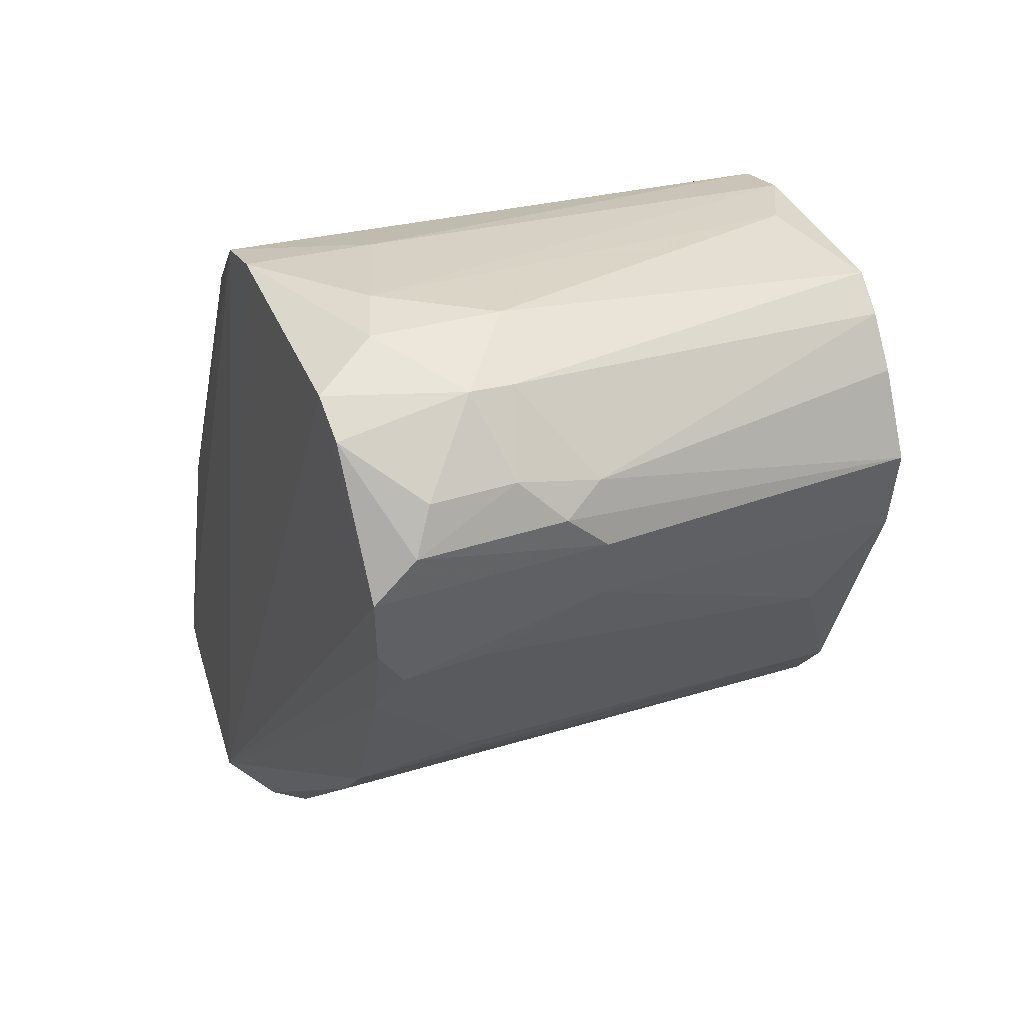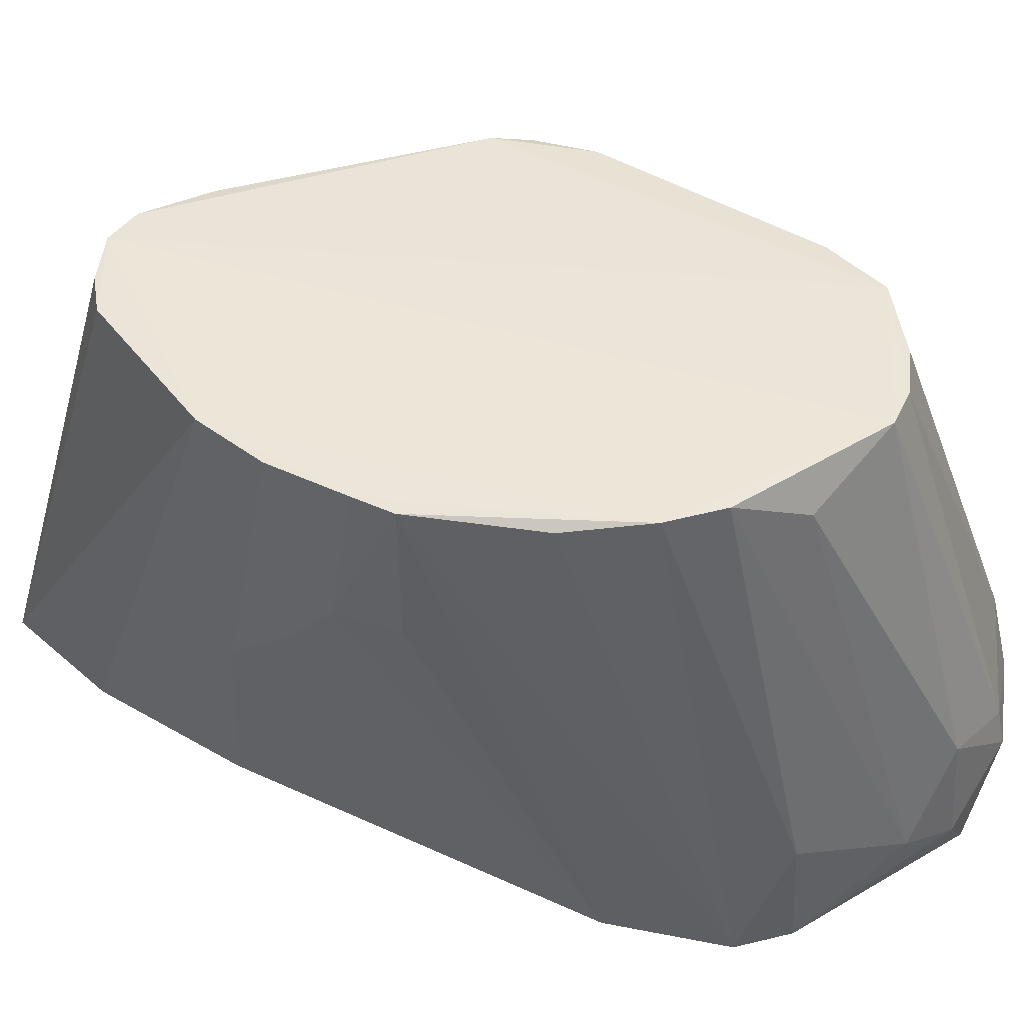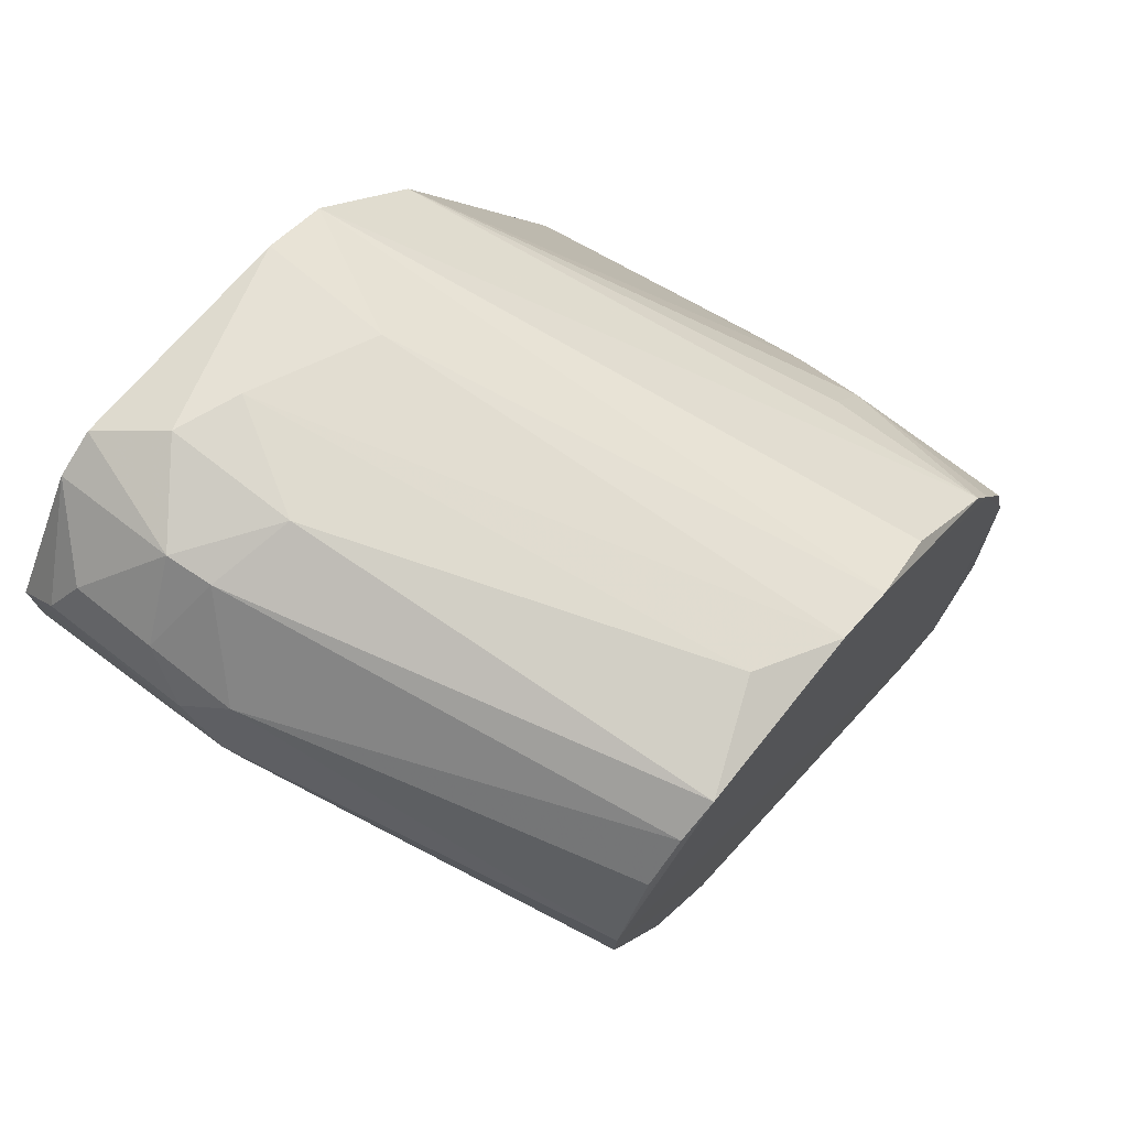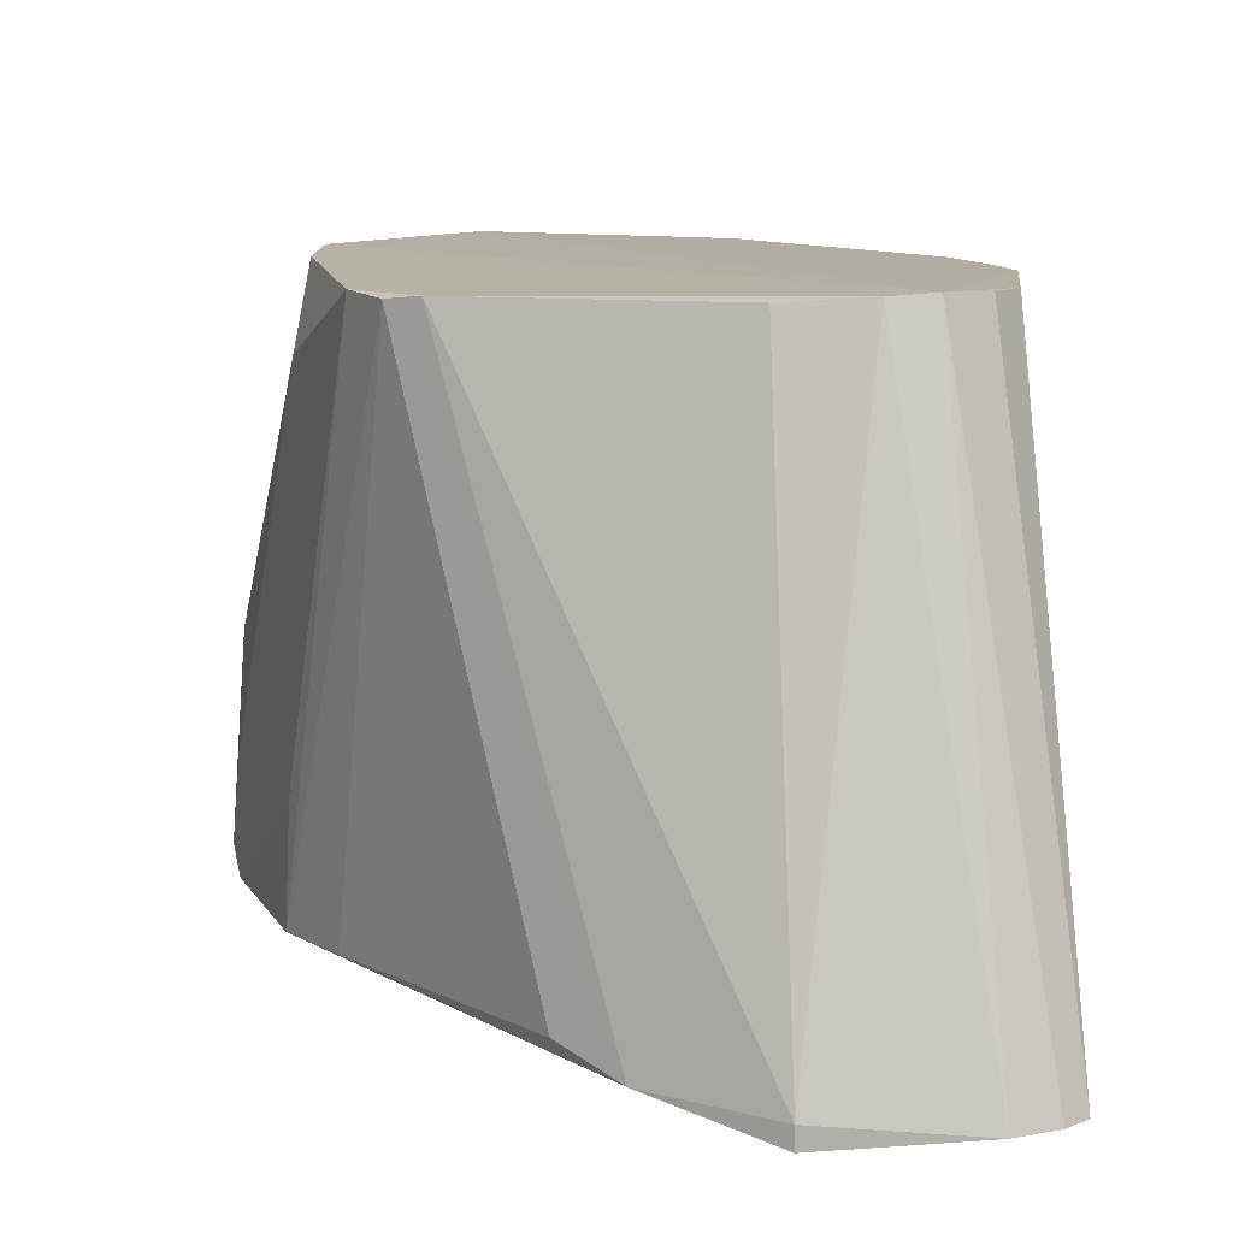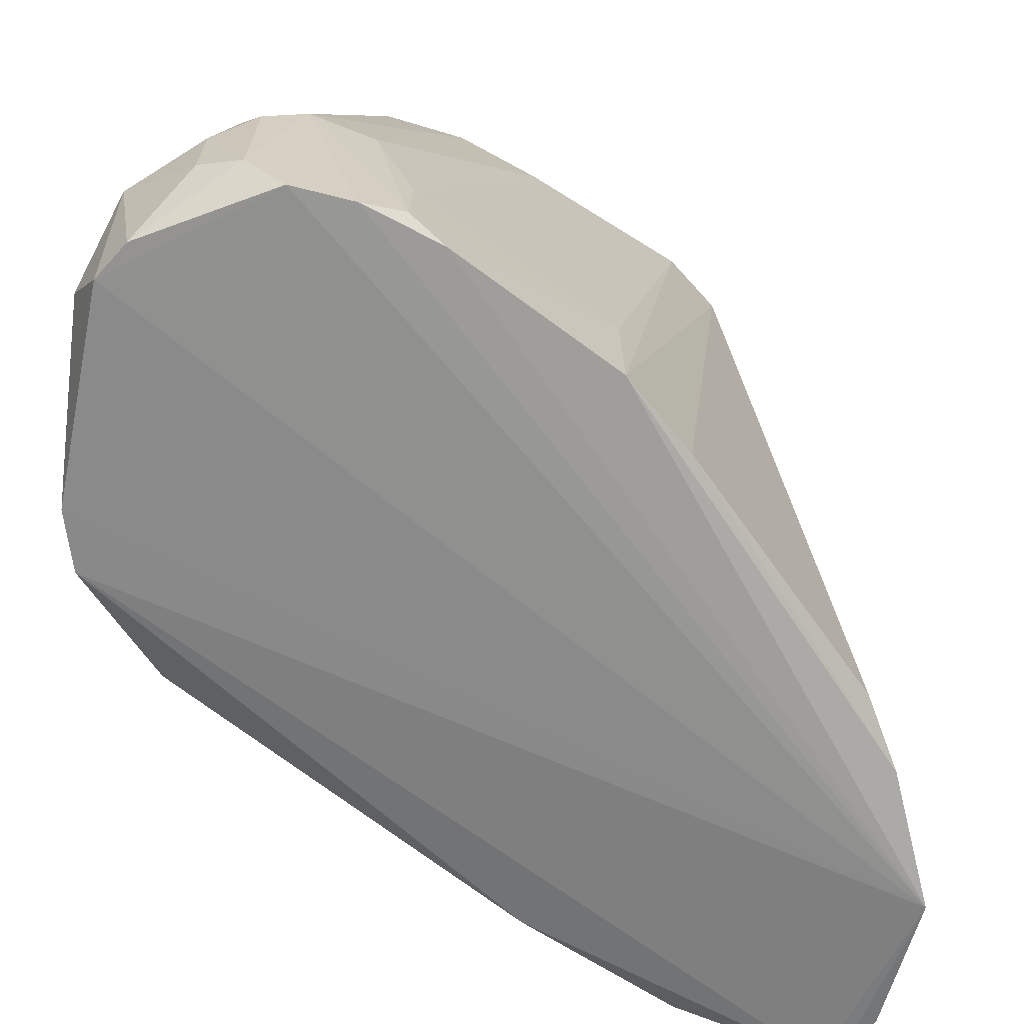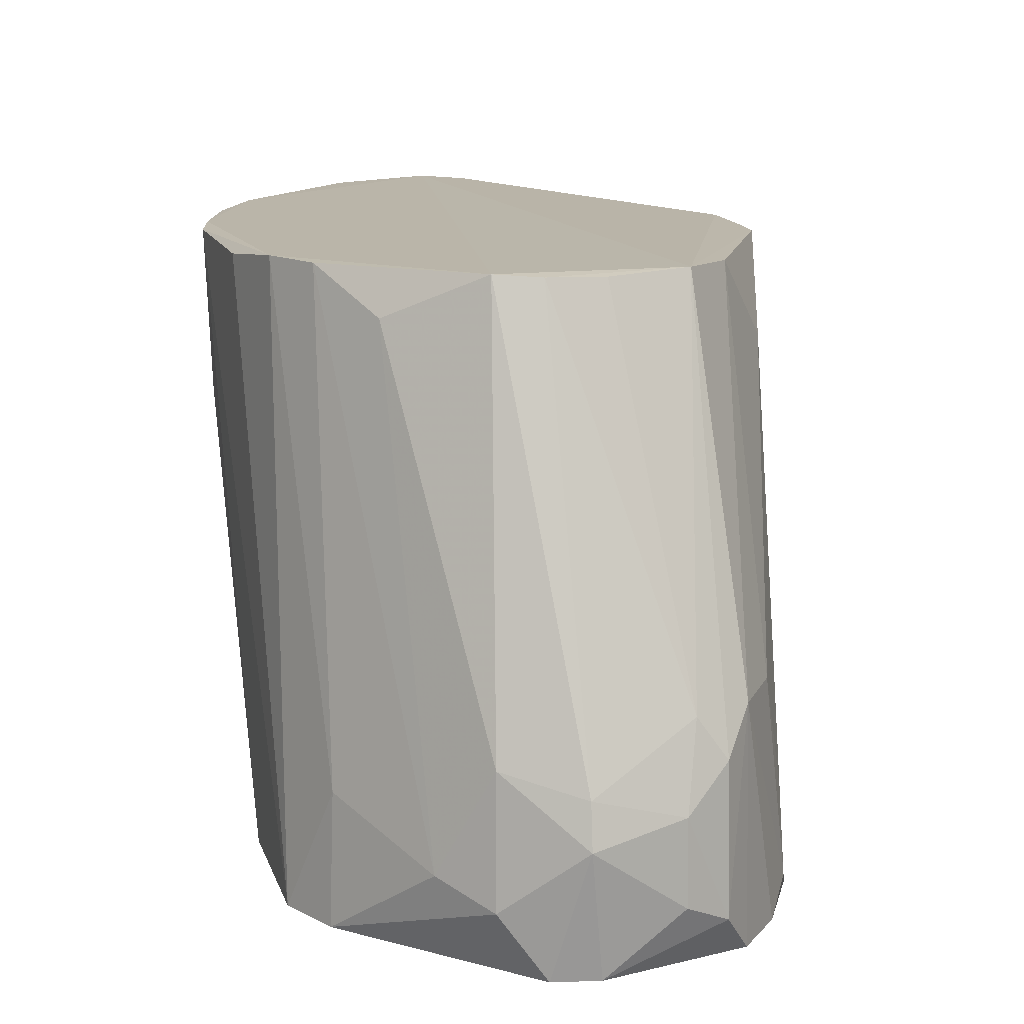
<metadata>
{"format":"obj","ext":"obj","renderer":"f3d","projection":"perspective","resolution":1024,"background":"white","views":[{"elev":39.6,"azim":-111.8,"up":"+Y"},{"elev":45.8,"azim":144.8,"up":"+Z"},{"elev":71.3,"azim":-50.5,"up":"+Y"},{"elev":10.8,"azim":6.9,"up":"+Z"},{"elev":-64.1,"azim":-102.6,"up":"+Z"},{"elev":13.9,"azim":-151.0,"up":"+Z"}]}
</metadata>
<code>
v -0.1239 0.06992 -0.0535
v -0.1226 0.06931 -0.03946
v -0.05688 0.1085 -0.05813
v -0.01284 0.06353 0.04084
v -0.07998 0.003573 0.03946
v -0.08798 0.09863 0.04187
v -0.02767 -0.0366 -0.06106
v -0.01215 -0.008352 0.04159
v -0.1122 0.109 -0.05847
v -0.1081 0.07396 0.04124
v -0.107 0.03315 -0.05668
v 0.008197 -0.02868 -0.05796
v -0.04663 0.0945 0.04128
v -0.002515 0.03641 0.04098
v -0.04048 0.09249 -0.05606
v -0.06038 -0.0184 -0.05378
v -0.125 0.09426 -0.02702
v -0.09772 0.1147 -0.02702
v -0.0929 0.01692 0.03911
v -0.007645 0.04966 -8.9e-05
v -0.03351 -0.01035 0.0402
v -0.0024 0.005764 0.04108
v -0.001722 -0.03602 -0.05828
v -0.1258 0.08804 -0.05826
v -0.1073 0.0465 0.02695
v -0.007167 0.02656 -0.05641
v -0.01655 0.07005 0.04047
v -0.1112 0.1111 -0.03035
v -0.08793 0.1158 -0.04456
v -0.08611 0.007417 0.03868
v -0.05689 0.09793 0.04128
v -0.1248 0.08732 -0.02017
v -0.1011 0.08742 0.04102
v -0.01933 -0.01139 0.0412
v -0.02767 -0.0366 -0.05742
v -0.1055 0.1128 -0.05869
v -0.01062 0.05964 0.0132
v -0.03381 0.08606 0.03961
v -0.067 0.1106 -0.03696
v -0.09625 0.02015 -0.0558
v -0.1222 0.1017 -0.04787
v 0.004751 -0.002415 -0.0554
v -0.04951 -0.02569 -0.05742
v -0.1073 0.05995 0.04042
v -0.07053 0.1013 0.03442
v -0.06718 0.1121 -0.05824
v -0.1229 0.07605 -0.01983
v -0.1211 0.09724 -0.02012
v -0.09453 0.09459 0.04135
v -0.1213 0.06353 -0.05745
v -0.09852 0.1162 -0.04825
v -0.1121 0.1123 -0.03766
v -0.006123 0.04995 0.04078
v -0.005724 -0.001121 0.04116
v -0.1061 0.03327 -0.03616
v -0.004105 0.03651 -0.01325
v 0.004964 -0.03232 -0.05811
v -0.01739 0.06945 0.01312
v -0.1258 0.0949 -0.05135
v -0.122 0.1015 -0.03401
v -0.1253 0.07743 -0.05792
f 7 50 61
f 8 6 10
f 7 3 12
f 6 8 13
f 13 8 14
f 4 13 14
f 5 10 19
f 14 8 22
f 12 14 22
f 12 3 26
f 3 15 26
f 15 20 26
f 13 4 27
f 15 3 27
f 6 18 28
f 16 5 30
f 5 19 30
f 19 11 30
f 6 13 31
f 10 17 32
f 10 5 34
f 8 10 34
f 5 21 34
f 23 8 34
f 23 34 35
f 21 5 35
f 7 23 35
f 34 21 35
f 7 24 36
f 24 9 36
f 20 15 37
f 27 4 37
f 3 13 38
f 27 3 38
f 13 27 38
f 13 3 39
f 31 13 39
f 29 31 39
f 16 30 40
f 30 11 40
f 14 12 42
f 12 26 42
f 11 7 43
f 5 16 43
f 35 5 43
f 7 35 43
f 40 11 43
f 16 40 43
f 19 10 44
f 25 19 44
f 10 32 44
f 18 6 45
f 29 18 45
f 6 31 45
f 31 29 45
f 3 7 46
f 7 36 46
f 39 3 46
f 29 39 46
f 1 2 47
f 2 25 47
f 32 1 47
f 25 44 47
f 44 32 47
f 17 10 48
f 10 33 48
f 48 33 49
f 10 6 49
f 6 28 49
f 33 10 49
f 28 48 49
f 7 11 50
f 18 29 51
f 46 36 51
f 29 46 51
f 28 18 52
f 36 9 52
f 9 41 52
f 18 51 52
f 51 36 52
f 4 14 53
f 37 4 53
f 20 37 53
f 8 12 54
f 22 8 54
f 12 22 54
f 2 1 55
f 11 19 55
f 25 2 55
f 19 25 55
f 1 50 55
f 50 11 55
f 26 20 56
f 14 42 56
f 42 26 56
f 53 14 56
f 20 53 56
f 7 12 57
f 12 8 57
f 23 7 57
f 8 23 57
f 15 27 58
f 37 15 58
f 27 37 58
f 9 24 59
f 32 17 59
f 24 32 59
f 41 9 59
f 41 59 60
f 17 48 60
f 48 28 60
f 28 52 60
f 52 41 60
f 59 17 60
f 24 7 61
f 1 32 61
f 32 24 61
f 50 1 61

</code>
